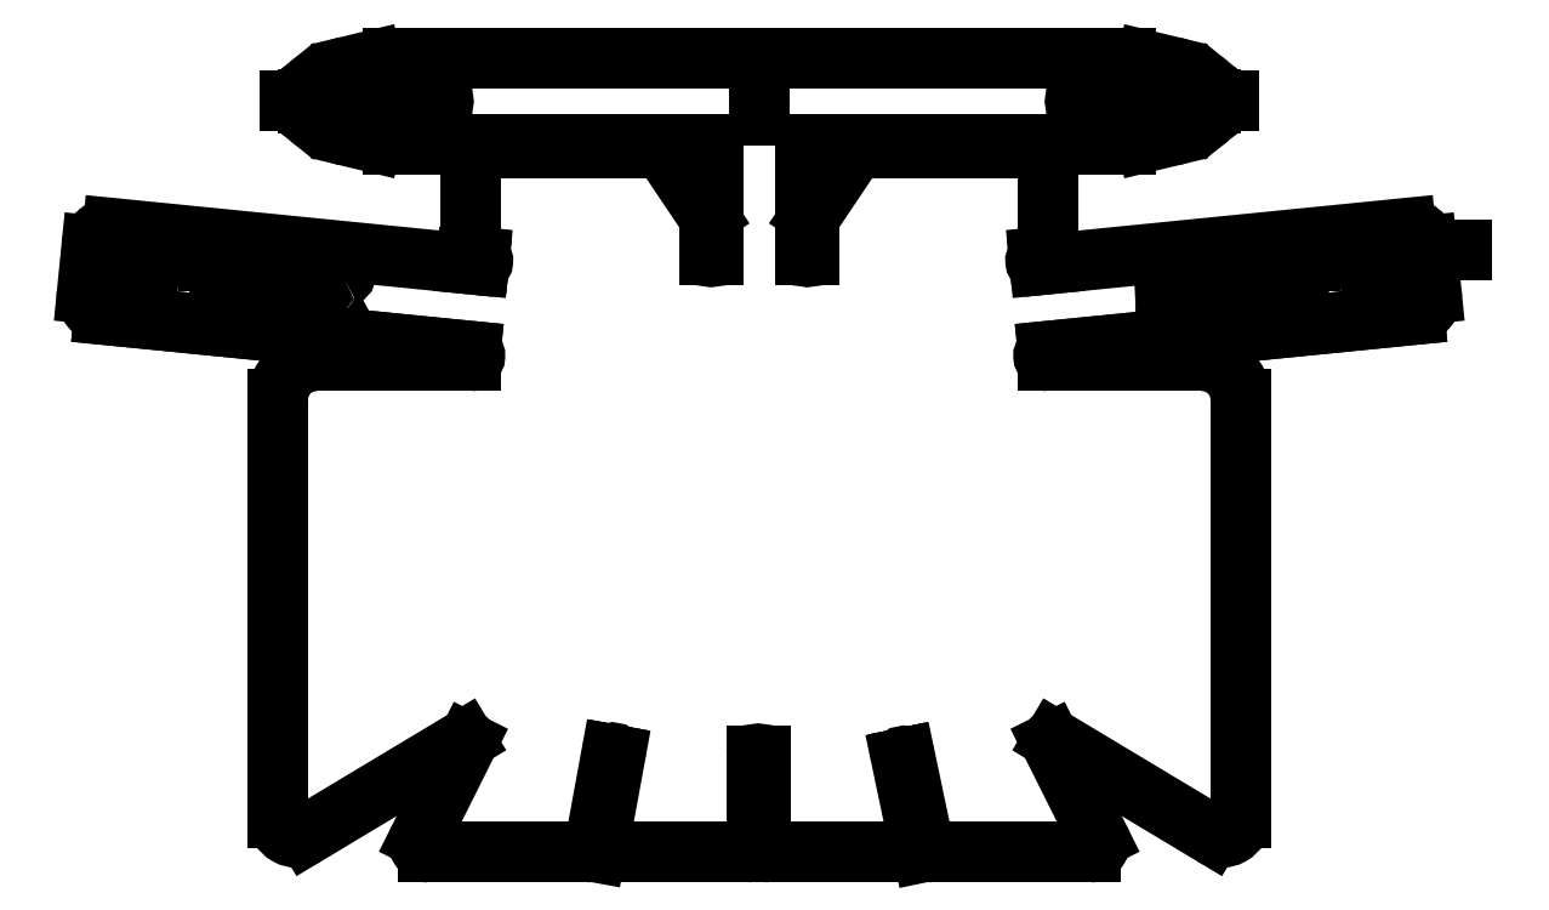
<metadata>
{"format":"dxf","ext":"dxf","renderer":"ezdxf+matplotlib","layout":"modelspace","background":"white","min_lineweight":24,"dpi":150}
</metadata>
<code>
0
SECTION
2
ENTITIES
0
POINT
8
The Mask hehe v9_Sketch1
10
0
20
0
30
0
0
POINT
8
The Mask hehe v9_Sketch1
10
0
20
24.52
30
0
0
POINT
8
The Mask hehe v9_Sketch1
10
15
20
32.5
30
0
0
POINT
8
The Mask hehe v9_Sketch1
10
40
20
19.5
30
0
0
POINT
8
The Mask hehe v9_Sketch1
10
20.01
20
30.52
30
0
0
POINT
8
The Mask hehe v9_Sketch1
10
30
20
24.52
30
0
0
POINT
8
The Mask hehe v9_Sketch1
10
-10.83
20
22.85
30
0
0
POINT
8
The Mask hehe v9_Sketch1
10
-4e-16
20
30.52
30
0
0
POINT
8
The Mask hehe v9_Sketch1
10
-10.83
20
22.85
30
0
0
POINT
8
The Mask hehe v9_Sketch1
10
-6.1
20
22.7
30
0
0
POINT
8
The Mask hehe v9_Sketch1
10
30.22
20
24.54
30
0
0
POINT
8
The Mask hehe v9_Sketch1
10
-6.1
20
22.7
30
0
0
POINT
8
The Mask hehe v9_Sketch1
10
17.4
20
30.72
30
0
0
POINT
8
The Mask hehe v9_Sketch1
10
0.4478
20
24.48
30
0
0
POINT
8
The Mask hehe v9_Sketch1
10
29.55
20
24.48
30
0
0
LINE
8
The Mask hehe v9_Sketch1
10
38
20
19.5
30
0
11
30.01
21
19.5
31
0
0
LINE
8
The Mask hehe v9_Sketch1
10
-10
20
0
30
0
11
-10
21
17.5
31
0
0
LINE
8
The Mask hehe v9_Sketch1
10
-2.638
20
-5.276
30
0
11
-0.1536
21
-0.3072
31
0
0
ARC
8
The Mask hehe v9_Sketch1
10
38
20
17.5
30
0
40
2
50
1.018e-13
51
90
0
ARC
8
The Mask hehe v9_Sketch1
10
-8
20
17.5
30
0
40
2
50
90
51
180
0
LINE
8
The Mask hehe v9_Sketch1
10
15.05
20
-5.5
30
0
11
15.05
21
-1
31
0
0
LINE
8
The Mask hehe v9_Sketch1
10
-8
20
19.5
30
0
11
-0.01247
21
19.5
31
0
0
LINE
8
The Mask hehe v9_Sketch1
10
-10
20
0
30
0
11
-10
21
-4.234
31
0
0
LINE
8
The Mask hehe v9_Sketch1
10
0
20
-6
30
0
11
-2.191
21
-6
31
0
0
ARC
8
The Mask hehe v9_Sketch1
10
-9
20
-4.234
30
0
40
1
50
180
51
301
0
ARC
8
The Mask hehe v9_Sketch1
10
14.95
20
-1
30
0
40
0.1
50
0
51
180
0
LINE
8
The Mask hehe v9_Sketch1
10
14.85
20
-1
30
0
11
14.85
21
-5.5
31
0
0
LINE
8
The Mask hehe v9_Sketch1
10
40
20
0
30
0
11
40
21
17.5
31
0
0
LINE
8
The Mask hehe v9_Sketch1
10
14.95
20
-6
30
0
11
14.95
21
-1
31
0
0
LINE
8
The Mask hehe v9_Sketch1
10
23.52
20
-5.603
30
0
11
22.57
21
-1.107
31
0
0
LINE
8
The Mask hehe v9_Sketch1
10
29.9
20
-6
30
0
11
32.19
21
-6
31
0
0
ARC
8
The Mask hehe v9_Sketch1
10
22.48
20
-1.127
30
0
40
0.1
50
11.88
51
191.9
0
LINE
8
The Mask hehe v9_Sketch1
10
32.64
20
-5.276
30
0
11
30.15
21
-0.3072
31
0
0
LINE
8
The Mask hehe v9_Sketch1
10
22.38
20
-1.148
30
0
11
23.27
21
-5.397
31
0
0
ARC
8
The Mask hehe v9_Sketch1
10
23.5
20
-6
30
0
40
0.1
50
0
51
11.88
0
LINE
8
The Mask hehe v9_Sketch1
10
-8.486
20
-5.091
30
0
11
-0.2945
21
-0.1767
31
0
0
LINE
8
The Mask hehe v9_Sketch1
10
23.5
20
-6
30
0
11
22.48
21
-1.127
31
0
0
LINE
8
The Mask hehe v9_Sketch1
10
6.71
20
-5.41
30
0
11
7.523
21
-0.9731
31
0
0
ARC
8
The Mask hehe v9_Sketch1
10
7.425
20
-0.9551
30
0
40
0.1
50
349.6
51
169.6
0
LINE
8
The Mask hehe v9_Sketch1
10
17.4
20
30.52
30
0
11
17.4
21
25
31
0
0
ARC
8
The Mask hehe v9_Sketch1
10
20.54
20
29.52
30
0
40
1
50
90
51
146.1
0
LINE
8
The Mask hehe v9_Sketch1
10
36.1
20
22.7
30
0
11
40.83
21
22.85
31
0
0
LINE
8
The Mask hehe v9_Sketch1
10
17.5
20
25
30
0
11
17.5
21
30.52
31
0
0
ARC
8
The Mask hehe v9_Sketch1
10
48.45
20
25.23
30
0
40
0.25
50
5.7
51
185.7
0
LINE
8
The Mask hehe v9_Sketch1
10
48.45
20
25.23
30
0
11
48.65
21
23.24
31
0
0
LINE
8
The Mask hehe v9_Sketch1
10
48.45
20
25.23
30
0
11
51.5
21
25.23
31
0
0
LINE
8
The Mask hehe v9_Sketch1
10
46.83
20
25.07
30
0
11
47.03
21
23.08
31
0
0
LINE
8
The Mask hehe v9_Sketch1
10
0
20
20
30
0
11
-19
21
21.9
31
0
0
ARC
8
The Mask hehe v9_Sketch1
10
37.05
20
21.5
30
0
40
0.2812
50
128.4
51
308.4
0
ARC
8
The Mask hehe v9_Sketch1
10
36.1
20
22.7
30
0
40
1.808
50
308.4
51
65.93
0
LINE
8
The Mask hehe v9_Sketch1
10
46.58
20
25.05
30
0
11
46.78
21
23.06
31
0
0
ARC
8
The Mask hehe v9_Sketch1
10
17.5
20
25
30
0
40
0.1
50
180
51
0
0
LINE
8
The Mask hehe v9_Sketch1
10
5.982
20
-6
30
0
11
0
21
-6
31
0
0
LINE
8
The Mask hehe v9_Sketch1
10
40
20
-4.234
30
0
11
40
21
0
31
0
0
LINE
8
The Mask hehe v9_Sketch1
10
12.4
20
26.78
30
0
11
12.4
21
25
31
0
0
ARC
8
The Mask hehe v9_Sketch1
10
29.5
20
30.02
30
0
40
0.5
50
4.071e-13
51
90
0
ARC
8
The Mask hehe v9_Sketch1
10
32.19
20
-5.5
30
0
40
0.5
50
270
51
26.57
0
ARC
8
The Mask hehe v9_Sketch1
10
9.457
20
29.52
30
0
40
1
50
33.9
51
90
0
LINE
8
The Mask hehe v9_Sketch1
10
7.327
20
-0.937
30
0
11
6.473
21
-5.59
31
0
0
LINE
8
The Mask hehe v9_Sketch1
10
36.1
20
22.7
30
0
11
40.83
21
22.85
31
0
0
ARC
8
The Mask hehe v9_Sketch1
10
36.72
20
24.09
30
0
40
0.2812
50
65.93
51
245.9
0
LINE
8
The Mask hehe v9_Sketch1
10
29.9
20
-6
30
0
11
24.01
21
-6
31
0
0
LINE
8
The Mask hehe v9_Sketch1
10
17.5
20
25
30
0
11
17.5
21
26.79
31
0
0
LINE
8
The Mask hehe v9_Sketch1
10
22.78
20
-6
30
0
11
15.55
21
-6
31
0
0
LINE
8
The Mask hehe v9_Sketch1
10
6.5
20
-6
30
0
11
7.425
21
-0.9551
31
0
0
ARC
8
The Mask hehe v9_Sketch1
10
5.982
20
-5.5
30
0
40
0.5
50
270
51
349.6
0
LINE
8
The Mask hehe v9_Sketch1
10
-18.56
20
26.38
30
0
11
-0.2199
21
24.54
31
0
0
ARC
8
The Mask hehe v9_Sketch1
10
-0.01247
20
19.75
30
0
40
0.25
50
270
51
84.29
0
LINE
8
The Mask hehe v9_Sketch1
10
30
20
25.11
30
0
11
30
21
30.02
31
0
0
ARC
8
The Mask hehe v9_Sketch1
10
11.9
20
26.78
30
0
40
0.5
50
1.221e-12
51
33.9
0
LINE
8
The Mask hehe v9_Sketch1
10
12.6
20
25
30
0
11
12.6
21
30.47
31
0
0
ARC
8
The Mask hehe v9_Sketch1
10
22.78
20
-5.5
30
0
40
0.5
50
270
51
11.88
0
LINE
8
The Mask hehe v9_Sketch1
10
14.35
20
-6
30
0
11
7.202
21
-6
31
0
0
LINE
8
The Mask hehe v9_Sketch1
10
17.6
20
25
30
0
11
17.6
21
26.78
31
0
0
LINE
8
The Mask hehe v9_Sketch1
10
48.56
20
26.38
30
0
11
30.22
21
24.54
31
0
0
ARC
8
The Mask hehe v9_Sketch1
10
18.1
20
26.78
30
0
40
0.5
50
146.1
51
180
0
ARC
8
The Mask hehe v9_Sketch1
10
7.202
20
-5.5
30
0
40
0.5
50
169.6
51
270
0
ARC
8
The Mask hehe v9_Sketch1
10
0.5
20
30.02
30
0
40
0.5
50
90
51
180
0
ARC
8
The Mask hehe v9_Sketch1
10
36.1
20
22.7
30
0
40
1.246
50
308.4
51
65.93
0
LINE
8
The Mask hehe v9_Sketch1
10
30.29
20
-0.1767
30
0
11
38.49
21
-5.091
31
0
0
ARC
8
The Mask hehe v9_Sketch1
10
14.35
20
-5.5
30
0
40
0.5
50
270
51
360
0
LINE
8
The Mask hehe v9_Sketch1
10
30
20
20
30
0
11
49
21
21.9
31
0
0
LINE
8
The Mask hehe v9_Sketch1
10
10.29
20
30.08
30
0
11
12.31
21
27.06
31
0
0
LINE
8
The Mask hehe v9_Sketch1
10
48.21
20
25.21
30
0
11
48.4
21
23.22
31
0
0
ARC
8
The Mask hehe v9_Sketch1
10
30.24
20
-0.2624
30
0
40
0.1
50
59.04
51
206.6
0
LINE
8
The Mask hehe v9_Sketch1
10
49.9
20
23
30
0
11
49.65
21
25.48
31
0
0
ARC
8
The Mask hehe v9_Sketch1
10
48.65
20
23.24
30
0
40
0.25
50
185.7
51
5.7
0
LINE
8
The Mask hehe v9_Sketch1
10
48.9
20
23.27
30
0
11
48.7
21
25.26
31
0
0
LINE
8
The Mask hehe v9_Sketch1
10
29.99
20
20
30
0
11
49
21
21.9
31
0
0
ARC
8
The Mask hehe v9_Sketch1
10
30.01
20
19.75
30
0
40
0.25
50
95.71
51
270
0
ARC
8
The Mask hehe v9_Sketch1
10
39
20
-4.234
30
0
40
1
50
239
51
360
0
ARC
8
The Mask hehe v9_Sketch1
10
6.5
20
-6
30
0
40
0.1
50
169.6
51
180
0
ARC
8
The Mask hehe v9_Sketch1
10
-2.191
20
-5.5
30
0
40
0.5
50
153.4
51
270
0
LINE
8
The Mask hehe v9_Sketch1
10
-2.9e-15
20
30.02
30
0
11
-1.4e-15
21
25.11
31
0
0
ARC
8
The Mask hehe v9_Sketch1
10
24.01
20
-5.5
30
0
40
0.5
50
191.9
51
270
0
LINE
8
The Mask hehe v9_Sketch1
10
-19.9
20
23
30
0
11
-19.65
21
25.48
31
0
0
ARC
8
The Mask hehe v9_Sketch1
10
15.55
20
-5.5
30
0
40
0.5
50
180
51
270
0
LINE
8
The Mask hehe v9_Sketch1
10
0.01241
20
20
30
0
11
-19
21
21.9
31
0
0
LINE
8
The Mask hehe v9_Sketch1
10
19.71
20
30.08
30
0
11
17.69
21
27.06
31
0
0
LINE
8
The Mask hehe v9_Sketch1
10
9.457
20
30.52
30
0
11
0.5
21
30.52
31
0
0
ARC
8
The Mask hehe v9_Sketch1
10
12.5
20
25
30
0
40
0.1
50
180
51
0
0
ARC
8
The Mask hehe v9_Sketch1
10
-0.243
20
-0.2624
30
0
40
0.1
50
333.4
51
121
0
LINE
8
The Mask hehe v9_Sketch1
10
29.5
20
30.52
30
0
11
20.54
21
30.52
31
0
0
ARC
8
The Mask hehe v9_Sketch1
10
-8.42
20
32.57
30
0
40
0.3
50
90
51
231.1
0
ARC
8
The Mask hehe v9_Sketch1
10
46.83
20
25.07
30
0
40
0.25
50
5.7
51
185.7
0
LINE
8
The Mask hehe v9_Sketch1
10
12.6
20
30.72
30
0
11
12.6
21
30.52
31
0
0
LINE
8
The Mask hehe v9_Sketch1
10
-6.407
20
31.18
30
0
11
-5.117
21
30.87
31
0
0
LINE
8
The Mask hehe v9_Sketch1
10
-8.609
20
33.61
30
0
11
-8.375
21
33.79
31
0
0
LINE
8
The Mask hehe v9_Sketch1
10
-4.02
20
34.5
30
0
11
-4.02
21
35.22
31
0
0
LINE
8
The Mask hehe v9_Sketch1
10
47.27
20
23.11
30
0
11
47.08
21
25.1
31
0
0
LINE
8
The Mask hehe v9_Sketch1
10
17.65
20
30.72
30
0
11
33.82
21
30.72
31
0
0
LINE
8
The Mask hehe v9_Sketch1
10
-4.02
20
34.5
30
0
11
-4.02
21
35.02
31
0
0
LINE
8
The Mask hehe v9_Sketch1
10
17.4
20
30.52
30
0
11
17.4
21
30.47
31
0
0
LINE
8
The Mask hehe v9_Sketch1
10
34.02
20
34.5
30
0
11
34.02
21
35.22
31
0
0
ARC
8
The Mask hehe v9_Sketch1
10
31.5
20
32.97
30
0
40
0.1
50
90
51
270
0
LINE
8
The Mask hehe v9_Sketch1
10
34.02
20
34.5
30
0
11
34.02
21
35.02
31
0
0
LINE
8
The Mask hehe v9_Sketch1
10
-9.394
20
32.97
30
0
11
-1.5
21
32.97
31
0
0
ARC
8
The Mask hehe v9_Sketch1
10
35
20
34.59
30
0
40
0.5
50
76.46
51
180
0
LINE
8
The Mask hehe v9_Sketch1
10
-3.82
20
35.22
30
0
11
15
21
35.22
31
0
0
LINE
8
The Mask hehe v9_Sketch1
10
-4.02
20
30.72
30
0
11
-4.02
21
31.34
31
0
0
LINE
8
The Mask hehe v9_Sketch1
10
-8.609
20
32.34
30
0
11
-8.375
21
32.15
31
0
0
ARC
8
The Mask hehe v9_Sketch1
10
-6.1
20
22.7
30
0
40
1.808
50
114.1
51
231.6
0
ARC
8
The Mask hehe v9_Sketch1
10
34.26
20
34.5
30
0
40
0.24
50
180
51
0
0
LINE
8
The Mask hehe v9_Sketch1
10
34.5
20
31.34
30
0
11
34.5
21
31.36
31
0
0
ARC
8
The Mask hehe v9_Sketch1
10
-5.236
20
29.9
30
0
40
5
50
103.5
51
128.9
0
LINE
8
The Mask hehe v9_Sketch1
10
-8.42
20
32.87
30
0
11
-1.5
21
32.87
31
0
0
ARC
8
The Mask hehe v9_Sketch1
10
34.26
20
31.34
30
0
40
0.24
50
0
51
180
0
ARC
8
The Mask hehe v9_Sketch1
10
-6.1
20
22.7
30
0
40
1.246
50
114.1
51
231.6
0
ARC
8
The Mask hehe v9_Sketch1
10
-4.26
20
34.5
30
0
40
0.24
50
180
51
0
0
ARC
8
The Mask hehe v9_Sketch1
10
-8.42
20
33.37
30
0
40
0.3
50
128.9
51
270
0
LINE
8
The Mask hehe v9_Sketch1
10
12.35
20
30.72
30
0
11
-3.82
21
30.72
31
0
0
ARC
8
The Mask hehe v9_Sketch1
10
-5
20
34.59
30
0
40
0.5
50
0
51
103.5
0
LINE
8
The Mask hehe v9_Sketch1
10
33.82
20
35.22
30
0
11
15
21
35.22
31
0
0
LINE
8
The Mask hehe v9_Sketch1
10
38.61
20
33.61
30
0
11
38.38
21
33.79
31
0
0
LINE
8
The Mask hehe v9_Sketch1
10
-1.5
20
33.07
30
0
11
-8.42
21
33.07
31
0
0
ARC
8
The Mask hehe v9_Sketch1
10
-1.5
20
32.97
30
0
40
0.1
50
270
51
90
0
ARC
8
The Mask hehe v9_Sketch1
10
-5
20
31.36
30
0
40
0.5
50
256.5
51
4.071e-13
0
LINE
8
The Mask hehe v9_Sketch1
10
34.02
20
30.72
30
0
11
34.02
21
31.34
31
0
0
ARC
8
The Mask hehe v9_Sketch1
10
-5.236
20
36.04
30
0
40
5
50
231.1
51
256.5
0
ARC
8
The Mask hehe v9_Sketch1
10
35.24
20
36.04
30
0
40
5
50
283.5
51
308.9
0
LINE
8
The Mask hehe v9_Sketch1
10
36.41
20
34.76
30
0
11
35.12
21
35.07
31
0
0
ARC
8
The Mask hehe v9_Sketch1
10
33.82
20
35.02
30
0
40
0.2
50
0
51
90
0
LINE
8
The Mask hehe v9_Sketch1
10
38.42
20
32.87
30
0
11
31.5
21
32.87
31
0
0
LINE
8
The Mask hehe v9_Sketch1
10
-4.5
20
31.34
30
0
11
-4.5
21
31.36
31
0
0
LINE
8
The Mask hehe v9_Sketch1
10
-4.02
20
30.92
30
0
11
-4.02
21
31.34
31
0
0
ARC
8
The Mask hehe v9_Sketch1
10
38.42
20
32.57
30
0
40
0.3
50
308.9
51
90
0
LINE
8
The Mask hehe v9_Sketch1
10
-6.407
20
34.76
30
0
11
-5.117
21
35.07
31
0
0
ARC
8
The Mask hehe v9_Sketch1
10
-7.048
20
21.5
30
0
40
0.2812
50
231.6
51
51.64
0
ARC
8
The Mask hehe v9_Sketch1
10
33.82
20
30.92
30
0
40
0.2
50
270
51
0
0
LINE
8
The Mask hehe v9_Sketch1
10
39.39
20
32.97
30
0
11
31.5
21
32.97
31
0
0
ARC
8
The Mask hehe v9_Sketch1
10
38.42
20
33.37
30
0
40
0.3
50
270
51
51.12
0
LINE
8
The Mask hehe v9_Sketch1
10
36.41
20
31.18
30
0
11
35.12
21
30.87
31
0
0
LINE
8
The Mask hehe v9_Sketch1
10
-18.9
20
23.27
30
0
11
-18.7
21
25.26
31
0
0
LINE
8
The Mask hehe v9_Sketch1
10
-18.21
20
25.21
30
0
11
-18.4
21
23.22
31
0
0
LINE
8
The Mask hehe v9_Sketch1
10
34.02
20
30.92
30
0
11
34.02
21
31.34
31
0
0
ARC
8
The Mask hehe v9_Sketch1
10
-3.82
20
35.02
30
0
40
0.2
50
90
51
180
0
ARC
8
The Mask hehe v9_Sketch1
10
35.24
20
29.9
30
0
40
5
50
51.12
51
76.46
0
LINE
8
The Mask hehe v9_Sketch1
10
-4.5
20
34.59
30
0
11
-4.5
21
34.5
31
0
0
LINE
8
The Mask hehe v9_Sketch1
10
38.61
20
32.34
30
0
11
38.38
21
32.15
31
0
0
ARC
8
The Mask hehe v9_Sketch1
10
-3.82
20
30.92
30
0
40
0.2
50
180
51
270
0
ARC
8
The Mask hehe v9_Sketch1
10
35
20
31.36
30
0
40
0.5
50
180
51
283.5
0
LINE
8
The Mask hehe v9_Sketch1
10
34.5
20
34.59
30
0
11
34.5
21
34.5
31
0
0
LINE
8
The Mask hehe v9_Sketch1
10
31.5
20
33.07
30
0
11
38.42
21
33.07
31
0
0
LINE
8
The Mask hehe v9_Sketch1
10
-18.45
20
25.23
30
0
11
-18.65
21
23.24
31
0
0
ARC
8
The Mask hehe v9_Sketch1
10
-4.26
20
31.34
30
0
40
0.24
50
0
51
180
0
ARC
8
The Mask hehe v9_Sketch1
10
47.03
20
23.08
30
0
40
0.25
50
185.7
51
5.7
0
ARC
8
The Mask hehe v9_Sketch1
10
-6.723
20
24.09
30
0
40
0.2812
50
294.1
51
114.1
0
ARC
8
The Mask hehe v9_Sketch1
10
42.87
20
22.29
30
0
40
0.3198
50
196.2
51
108.4
0
ARC
8
The Mask hehe v9_Sketch1
10
12.35
20
30.47
30
0
40
0.25
50
360
51
90
0
ARC
8
The Mask hehe v9_Sketch1
10
-18.66
20
25.38
30
0
40
1
50
84.29
51
174.3
0
LINE
8
The Mask hehe v9_Sketch1
10
-16.58
20
25.05
30
0
11
-16.78
21
23.06
31
0
0
ARC
8
The Mask hehe v9_Sketch1
10
-18.91
20
22.9
30
0
40
1
50
174.3
51
264.3
0
ARC
8
The Mask hehe v9_Sketch1
10
40.3
20
24.1
30
0
40
0.6
50
83
51
185.7
0
ARC
8
The Mask hehe v9_Sketch1
10
-12.37
20
22.14
30
0
40
0.2
50
71.6
51
163.8
0
LINE
8
The Mask hehe v9_Sketch1
10
-9.976
20
22.31
30
0
11
-9.802
21
24.05
31
0
0
LINE
8
The Mask hehe v9_Sketch1
10
-0.2199
20
24.54
30
0
11
0.4304
21
24.48
31
0
0
LINE
8
The Mask hehe v9_Sketch1
10
30.22
20
24.54
30
0
11
29.57
21
24.48
31
0
0
LINE
8
The Mask hehe v9_Sketch1
10
-16.83
20
25.07
30
0
11
-17.03
21
23.08
31
0
0
LINE
8
The Mask hehe v9_Sketch1
10
40.37
20
24.69
30
0
11
42.09
21
24.48
31
0
0
ARC
8
The Mask hehe v9_Sketch1
10
29.55
20
24.68
30
0
40
0.2
50
95.71
51
275.7
0
ARC
8
The Mask hehe v9_Sketch1
10
40.3
20
24.1
30
0
40
0.5
50
83
51
185.7
0
LINE
8
The Mask hehe v9_Sketch1
10
39.98
20
22.31
30
0
11
39.8
21
24.05
31
0
0
LINE
8
The Mask hehe v9_Sketch1
10
-10.37
20
24.69
30
0
11
-12.09
21
24.48
31
0
0
LINE
8
The Mask hehe v9_Sketch1
10
-10.36
20
24.59
30
0
11
-12.59
21
24.32
31
0
0
ARC
8
The Mask hehe v9_Sketch1
10
29.8
20
25.11
30
0
40
0.2
50
275.7
51
360
0
LINE
8
The Mask hehe v9_Sketch1
10
29.53
20
24.88
30
0
11
29.82
21
24.91
31
0
0
ARC
8
The Mask hehe v9_Sketch1
10
-12.11
20
24.68
30
0
40
0.2
50
184.8
51
277
0
LINE
8
The Mask hehe v9_Sketch1
10
39.74
20
24.67
30
0
11
43.58
21
24.67
31
0
0
ARC
8
The Mask hehe v9_Sketch1
10
-17.03
20
23.08
30
0
40
0.25
50
174.3
51
354.3
0
LINE
8
The Mask hehe v9_Sketch1
10
39.88
20
22.3
30
0
11
39.7
21
24.04
31
0
0
LINE
8
The Mask hehe v9_Sketch1
10
-10.63
20
21.88
30
0
11
-12.77
21
22.59
31
0
0
ARC
8
The Mask hehe v9_Sketch1
10
-18.65
20
23.24
30
0
40
0.25
50
174.3
51
354.3
0
ARC
8
The Mask hehe v9_Sketch1
10
-12.63
20
24.64
30
0
40
0.3198
50
4.812
51
277
0
ARC
8
The Mask hehe v9_Sketch1
10
-10.3
20
24.1
30
0
40
0.5
50
354.3
51
97
0
ARC
8
The Mask hehe v9_Sketch1
10
-18.45
20
25.23
30
0
40
0.25
50
354.3
51
174.3
0
ARC
8
The Mask hehe v9_Sketch1
10
-10.47
20
22.36
30
0
40
0.6
50
251.6
51
354.3
0
LINE
8
The Mask hehe v9_Sketch1
10
42.95
20
24.67
30
0
11
42.95
21
24.67
31
0
0
ARC
8
The Mask hehe v9_Sketch1
10
40.47
20
22.36
30
0
40
0.6
50
185.7
51
288.4
0
LINE
8
The Mask hehe v9_Sketch1
10
40.36
20
24.59
30
0
11
42.59
21
24.32
31
0
0
LINE
8
The Mask hehe v9_Sketch1
10
-10.66
20
21.79
30
0
11
-12.3
21
22.33
31
0
0
ARC
8
The Mask hehe v9_Sketch1
10
48.66
20
25.38
30
0
40
1
50
5.711
51
95.71
0
ARC
8
The Mask hehe v9_Sketch1
10
48.91
20
22.9
30
0
40
1
50
275.7
51
5.711
0
LINE
8
The Mask hehe v9_Sketch1
10
-12.95
20
24.67
30
0
11
-12.95
21
24.67
31
0
0
ARC
8
The Mask hehe v9_Sketch1
10
-10.47
20
22.36
30
0
40
0.5
50
251.6
51
354.3
0
ARC
8
The Mask hehe v9_Sketch1
10
-10.3
20
24.1
30
0
40
0.6
50
354.3
51
97
0
ARC
8
The Mask hehe v9_Sketch1
10
42.11
20
24.68
30
0
40
0.2
50
263
51
355.2
0
LINE
8
The Mask hehe v9_Sketch1
10
0.4702
20
24.88
30
0
11
0.1801
21
24.91
31
0
0
LINE
8
The Mask hehe v9_Sketch1
10
-0.2
20
24.74
30
0
11
0.4503
21
24.68
31
0
0
LINE
8
The Mask hehe v9_Sketch1
10
-9.876
20
22.3
30
0
11
-9.703
21
24.04
31
0
0
LINE
8
The Mask hehe v9_Sketch1
10
15
20
32.5
30
0
11
15
21
32.22
31
0
0
ARC
8
The Mask hehe v9_Sketch1
10
42.63
20
24.64
30
0
40
0.3198
50
263
51
175.2
0
ARC
8
The Mask hehe v9_Sketch1
10
0.2
20
25.11
30
0
40
0.2
50
180
51
264.3
0
LINE
8
The Mask hehe v9_Sketch1
10
-9.74
20
24.67
30
0
11
-13.58
21
24.67
31
0
0
ARC
8
The Mask hehe v9_Sketch1
10
40.47
20
22.36
30
0
40
0.5
50
185.7
51
288.4
0
ARC
8
The Mask hehe v9_Sketch1
10
17.65
20
30.47
30
0
40
0.25
50
90
51
180
0
ARC
8
The Mask hehe v9_Sketch1
10
0.4503
20
24.68
30
0
40
0.2
50
264.3
51
84.29
0
ARC
8
The Mask hehe v9_Sketch1
10
-12.87
20
22.29
30
0
40
0.3198
50
71.6
51
343.8
0
LINE
8
The Mask hehe v9_Sketch1
10
40.66
20
21.79
30
0
11
42.3
21
22.33
31
0
0
LINE
8
The Mask hehe v9_Sketch1
10
40.63
20
21.88
30
0
11
42.77
21
22.59
31
0
0
ARC
8
The Mask hehe v9_Sketch1
10
42.37
20
22.14
30
0
40
0.2
50
16.21
51
108.4
0
LINE
8
The Mask hehe v9_Sketch1
10
-17.27
20
23.11
30
0
11
-17.08
21
25.1
31
0
0
ARC
8
The Mask hehe v9_Sketch1
10
-16.83
20
25.07
30
0
40
0.25
50
354.3
51
174.3
0
ENDSEC
0
EOF

</code>
